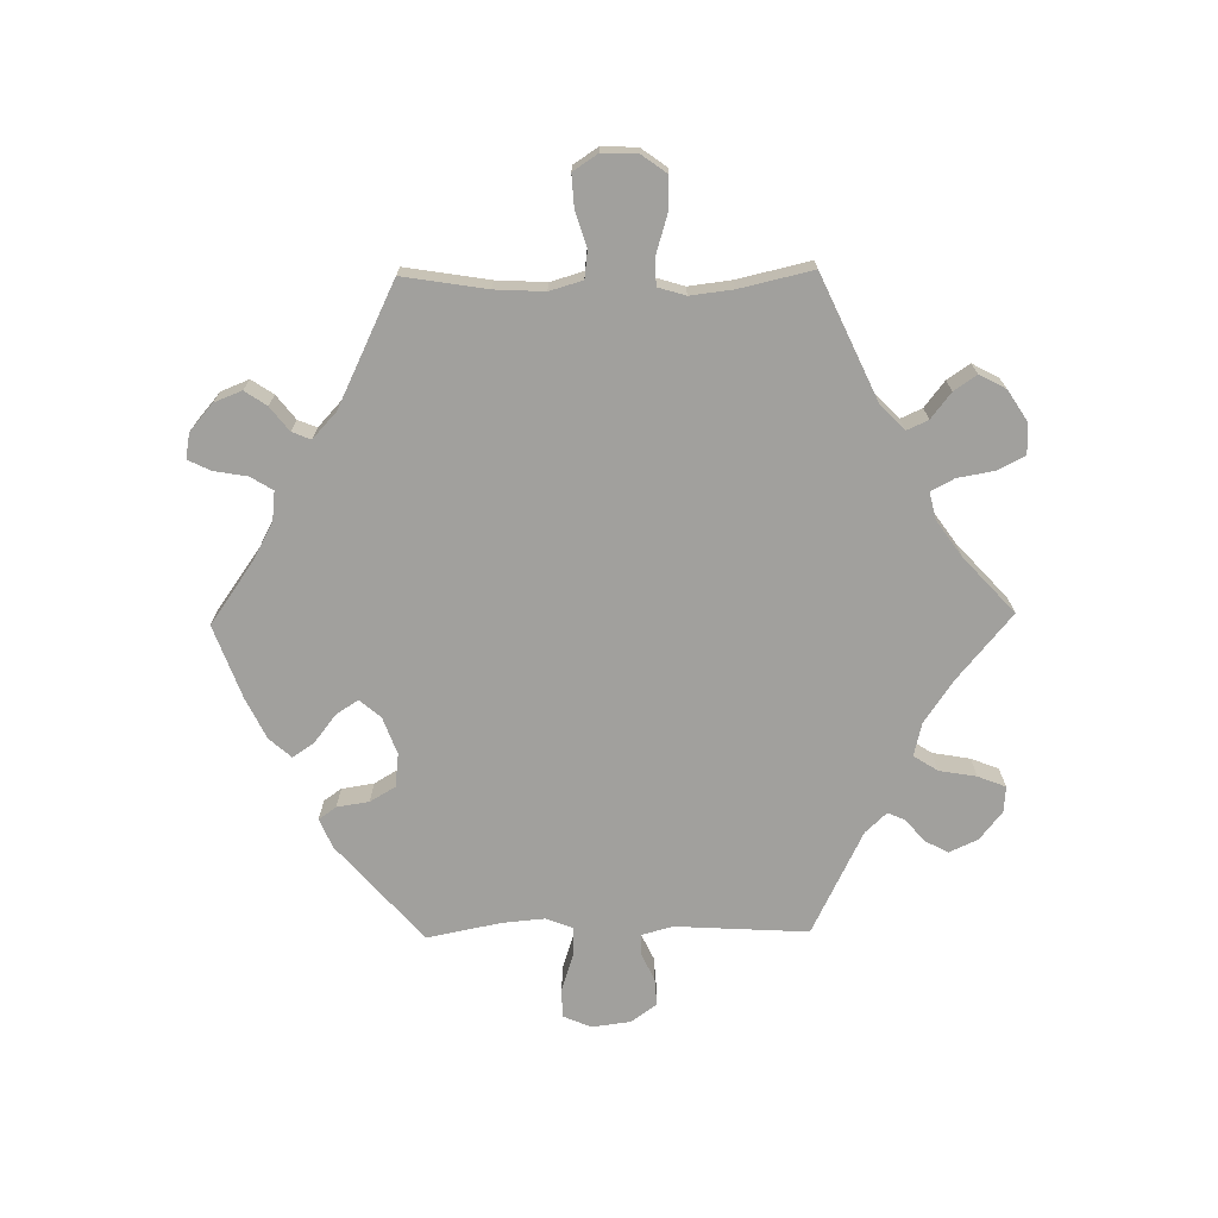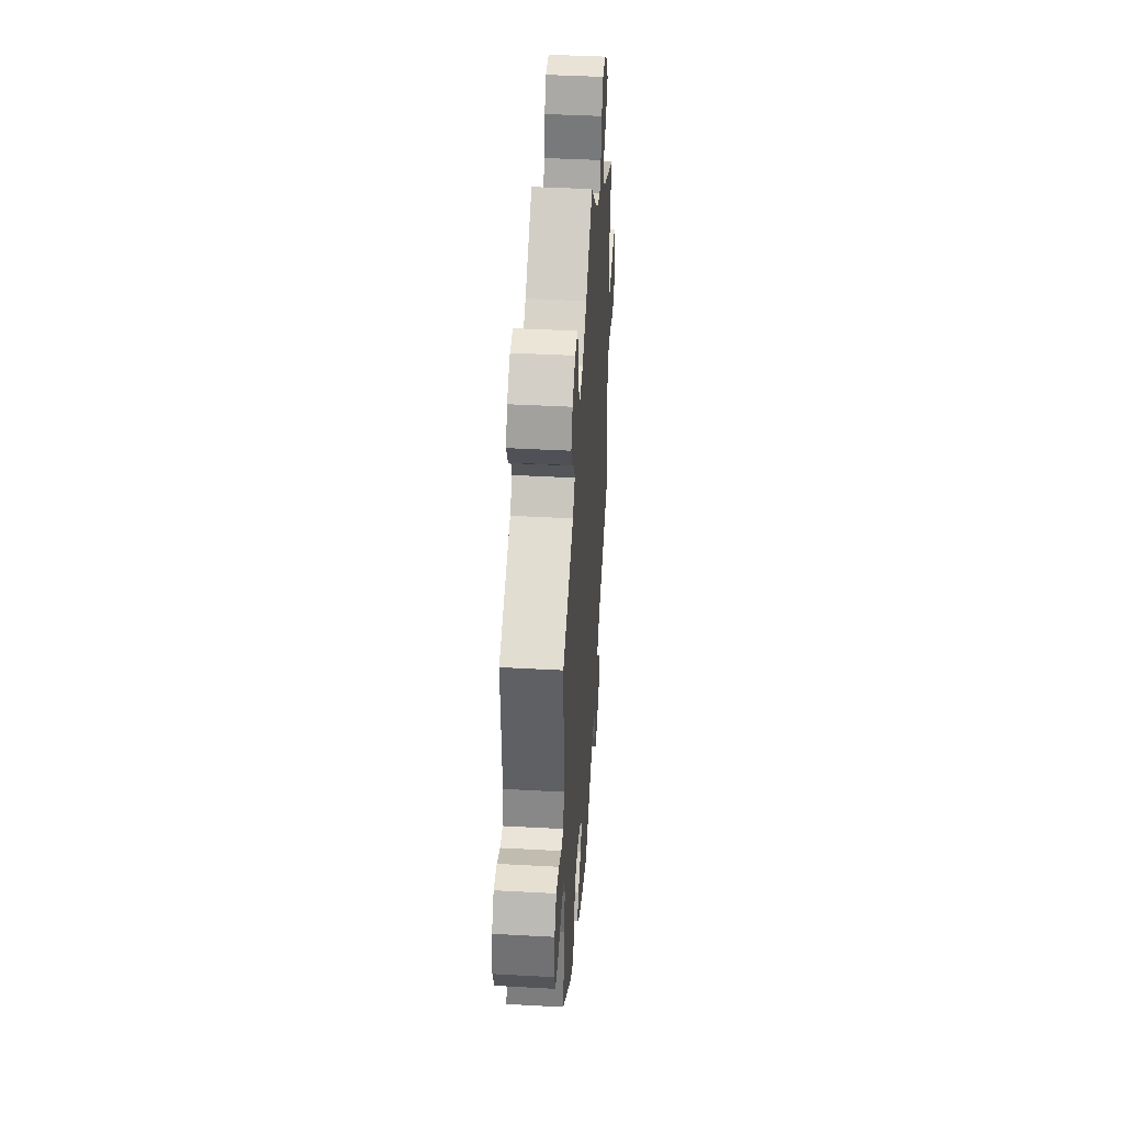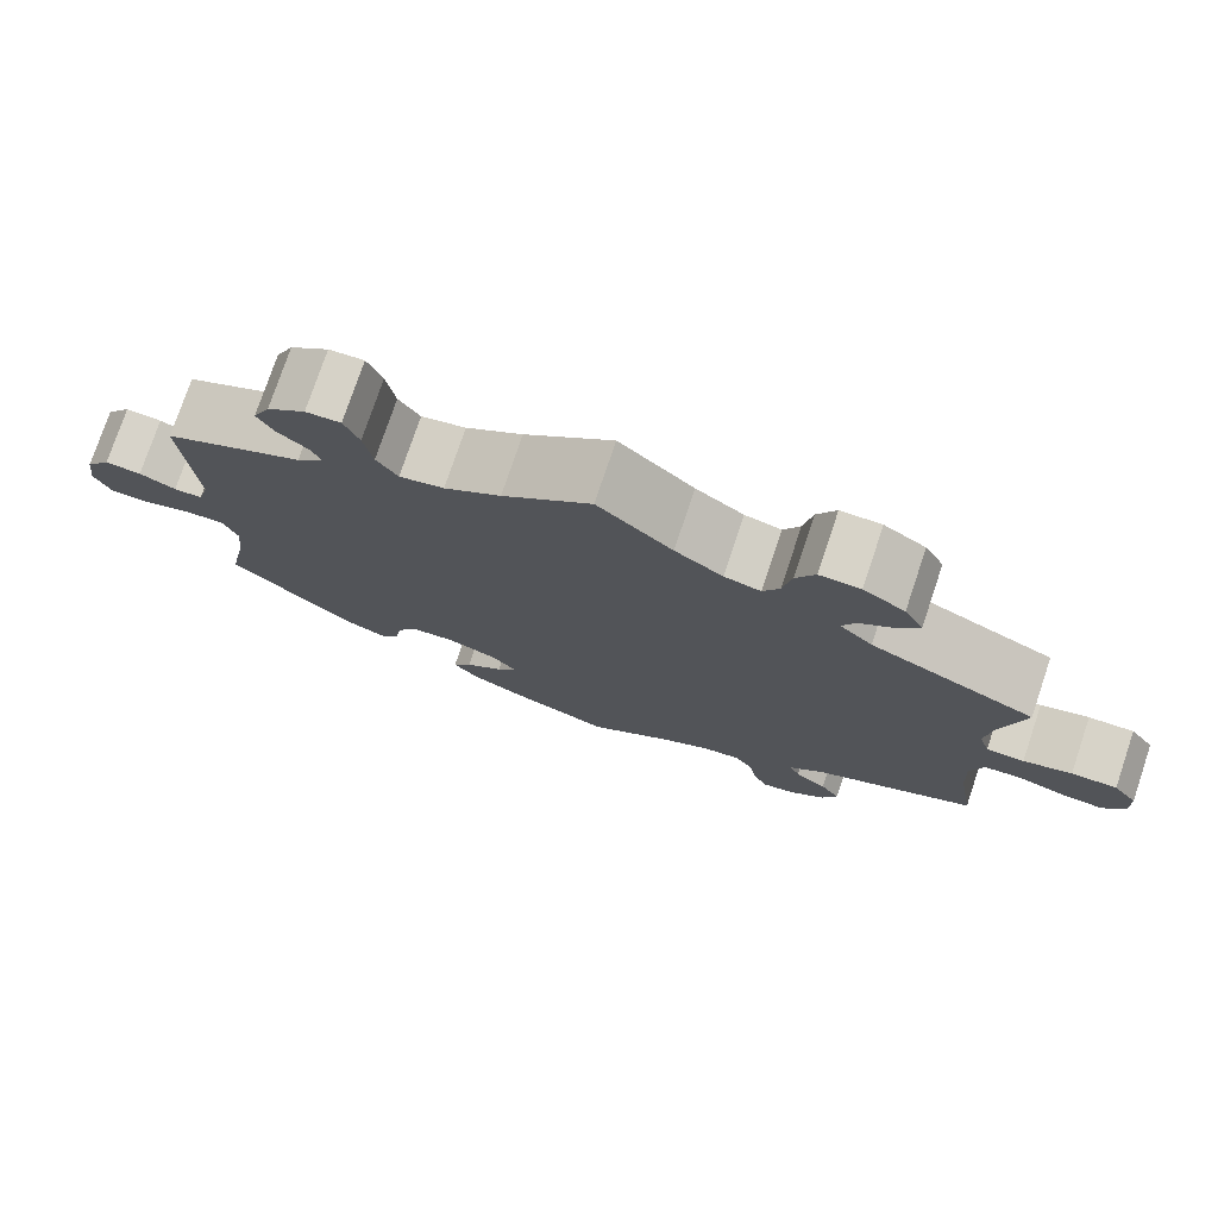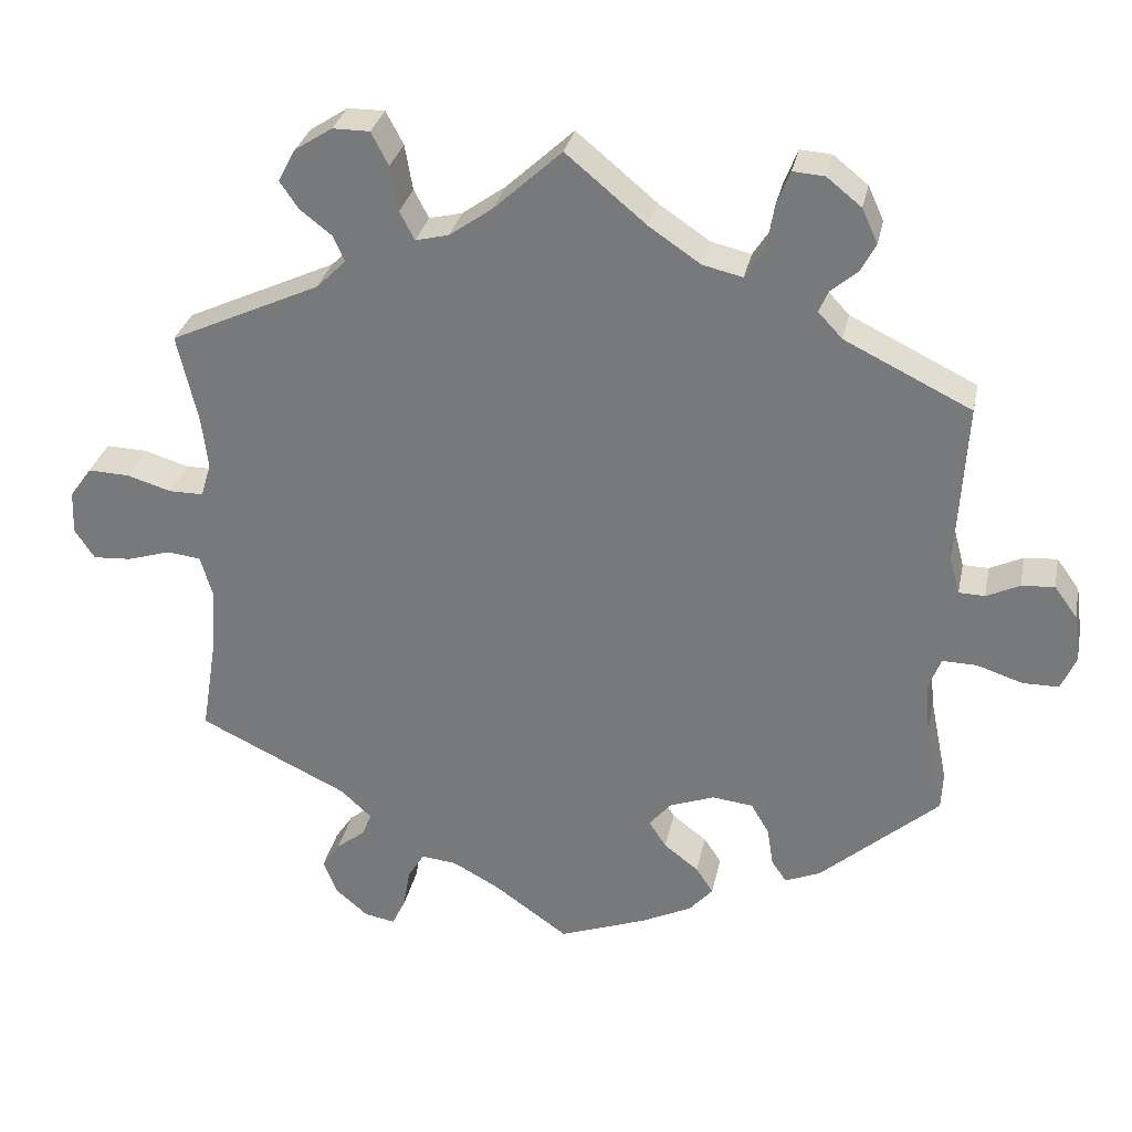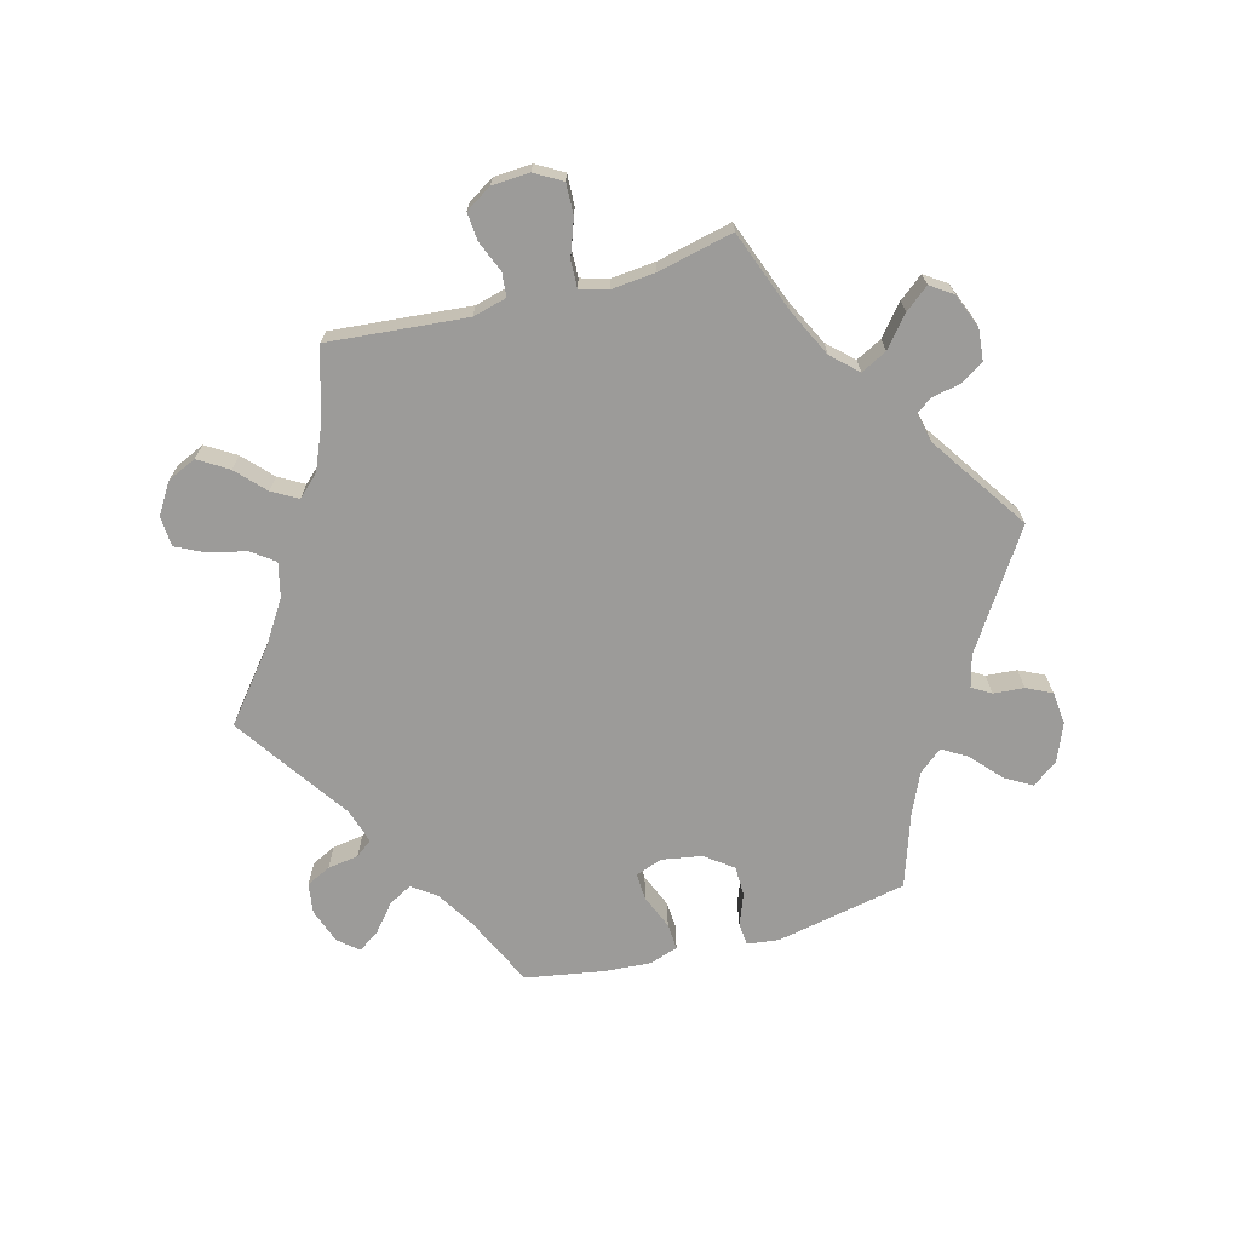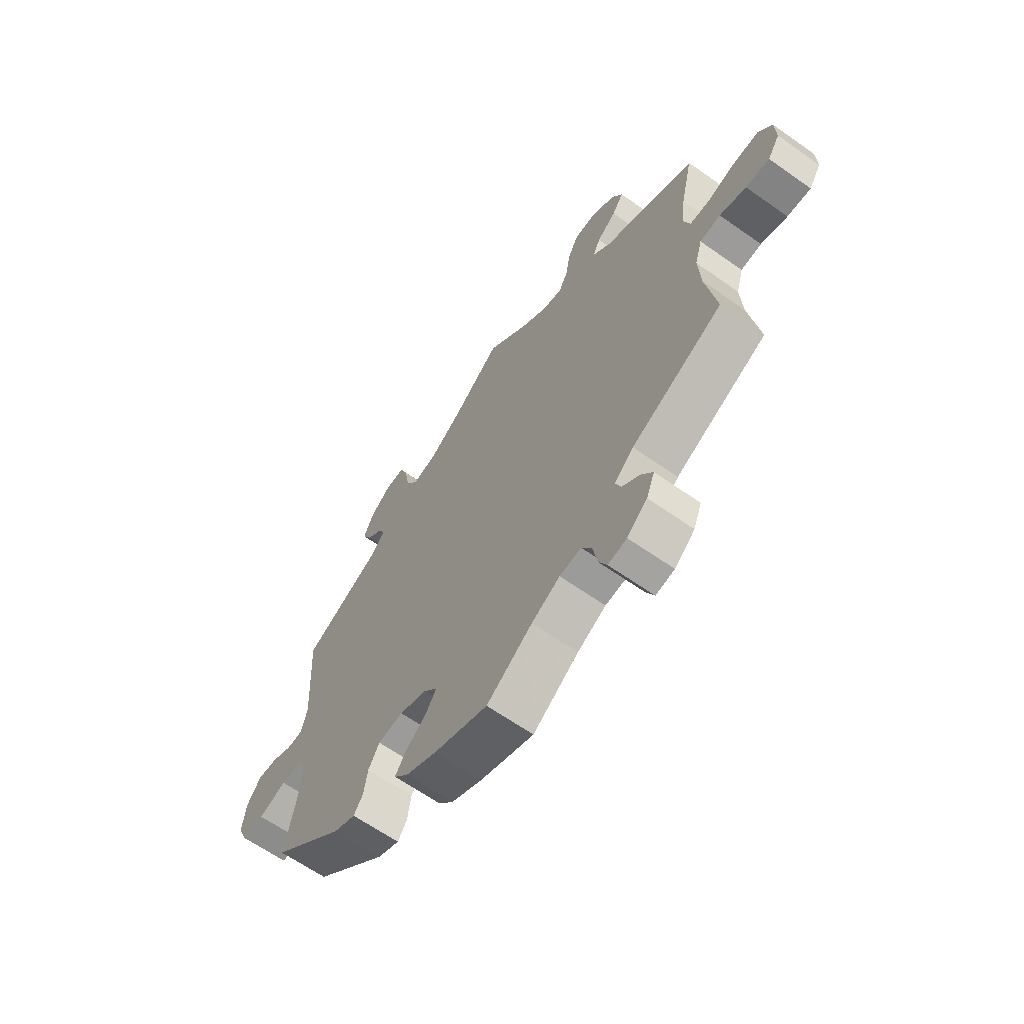
<metadata>
{"format":"obj","ext":"obj","renderer":"f3d","projection":"perspective","resolution":1024,"background":"white","views":[{"elev":-71.6,"azim":-89.1,"up":"+Y"},{"elev":41.8,"azim":93.8,"up":"+Z"},{"elev":76.5,"azim":-161.4,"up":"+Z"},{"elev":30.3,"azim":11.6,"up":"+Z"},{"elev":-69.8,"azim":-14.8,"up":"+Y"},{"elev":-64.1,"azim":-125.4,"up":"+Z"}]}
</metadata>
<code>
v 0.35 0.07 -0.42
v 0.305 0.07 -0.439
v 0.286 0.07 -0.412
v 0.278 0.07 -0.362
v 0.255 0.07 -0.323
v 0.203 0.07 -0.317
v 0.146 0.07 -0.338
v 0.118 0.07 -0.371
v 0.14 0.07 -0.405
v 0.184 0.07 -0.439
v 0.206 0.07 -0.472
v 0.176 0.07 -0.506
v 0.112 0.07 -0.537
v 0 0.07 -0.578
v -0.095 0.07 -0.511
v -0.154 0.07 -0.479
v -0.199 0.07 -0.474
v -0.22 0.07 -0.508
v -0.229 0.07 -0.56
v -0.246 0.07 -0.595
v -0.285 0.07 -0.588
v -0.327 0.07 -0.552
v -0.344 0.07 -0.509
v -0.321 0.07 -0.475
v -0.284 0.07 -0.446
v -0.272 0.07 -0.417
v -0.312 0.07 -0.38
v -0.501 0.07 -0.289
v -0.48 0.07 -0.159
v -0.476 0.07 -0.082
v -0.491 0.07 -0.031
v -0.534 0.07 -0.026
v -0.589 0.07 -0.043
v -0.638 0.07 -0.046
v -0.663 0.07 -0.008
v -0.661 0.07 0.047
v -0.633 0.07 0.086
v -0.58 0.07 0.084
v -0.524 0.07 0.067
v -0.48 0.07 0.067
v -0.467 0.07 0.11
v -0.475 0.07 0.176
v -0.501 0.07 0.289
v -0.31 0.07 0.377
v -0.272 0.07 0.414
v -0.287 0.07 0.447
v -0.327 0.07 0.478
v -0.351 0.07 0.513
v -0.329 0.07 0.554
v -0.281 0.07 0.585
v -0.234 0.07 0.585
v -0.212 0.07 0.543
v -0.202 0.07 0.486
v -0.183 0.07 0.45
v -0.141 0.07 0.46
v -0.086 0.07 0.499
v 0 0.07 0.578
v 0.102 0.07 0.493
v 0.167 0.07 0.449
v 0.218 0.07 0.437
v 0.242 0.07 0.474
v 0.252 0.07 0.532
v 0.269 0.07 0.575
v 0.309 0.07 0.572
v 0.353 0.07 0.537
v 0.373 0.07 0.493
v 0.354 0.07 0.457
v 0.32 0.07 0.428
v 0.308 0.07 0.401
v 0.339 0.07 0.368
v 0.5 0.07 0.289
v 0.488 0.07 0.084
v 0.501 0.07 0.036
v 0.534 0.07 0.035
v 0.576 0.07 0.055
v 0.618 0.07 0.058
v 0.647 0.07 0.018
v 0.655 0.07 -0.042
v 0.636 0.07 -0.086
v 0.59 0.07 -0.086
v 0.532 0.07 -0.067
v 0.488 0.07 -0.066
v 0.472 0.07 -0.108
v 0.478 0.07 -0.174
v 0.501 0.07 -0.288
v 0.35 0 -0.42
v 0.305 0 -0.439
v 0.286 0 -0.412
v 0.278 0 -0.362
v 0.255 0 -0.323
v 0.203 0 -0.317
v 0.146 0 -0.338
v 0.118 0 -0.371
v 0.14 0 -0.405
v 0.184 0 -0.439
v 0.206 0 -0.472
v 0.176 0 -0.506
v 0.112 0 -0.537
v 0 0 -0.578
v -0.095 0 -0.511
v -0.154 0 -0.479
v -0.199 0 -0.474
v -0.22 0 -0.508
v -0.229 0 -0.56
v -0.246 0 -0.595
v -0.285 0 -0.588
v -0.327 0 -0.552
v -0.344 0 -0.509
v -0.321 0 -0.475
v -0.284 0 -0.446
v -0.272 0 -0.417
v -0.312 0 -0.38
v -0.501 0 -0.289
v -0.48 0 -0.159
v -0.476 0 -0.082
v -0.491 0 -0.031
v -0.534 0 -0.026
v -0.589 0 -0.043
v -0.638 0 -0.046
v -0.663 0 -0.008
v -0.661 0 0.047
v -0.633 0 0.086
v -0.58 0 0.084
v -0.524 0 0.067
v -0.48 0 0.067
v -0.467 0 0.11
v -0.475 0 0.176
v -0.501 0 0.289
v -0.31 0 0.377
v -0.272 0 0.414
v -0.287 0 0.447
v -0.327 0 0.478
v -0.351 0 0.513
v -0.329 0 0.554
v -0.281 0 0.585
v -0.234 0 0.585
v -0.212 0 0.543
v -0.202 0 0.486
v -0.183 0 0.45
v -0.141 0 0.46
v -0.086 0 0.499
v 0 0 0.578
v 0.102 0 0.493
v 0.167 0 0.449
v 0.218 0 0.437
v 0.242 0 0.474
v 0.252 0 0.532
v 0.269 0 0.575
v 0.309 0 0.572
v 0.353 0 0.537
v 0.373 0 0.493
v 0.354 0 0.457
v 0.32 0 0.428
v 0.308 0 0.401
v 0.339 0 0.368
v 0.5 0 0.289
v 0.488 0 0.084
v 0.501 0 0.036
v 0.534 0 0.035
v 0.576 0 0.055
v 0.618 0 0.058
v 0.647 0 0.018
v 0.655 0 -0.042
v 0.636 0 -0.086
v 0.59 0 -0.086
v 0.532 0 -0.067
v 0.488 0 -0.066
v 0.472 0 -0.108
v 0.478 0 -0.174
v 0.501 0 -0.288
f 84 85 1 2
f 83 84 2 3
f 82 83 3 4
f 78 79 80 81
f 78 81 82
f 77 78 82
f 74 75 76 77
f 73 74 77 82
f 72 73 82 4
f 70 71 72 4
f 65 66 67 68
f 65 68 69
f 64 65 69
f 61 62 63 64
f 60 61 64 69
f 59 60 69 70
f 56 57 58
f 55 56 58 59
f 54 55 59 70
f 50 51 52 53
f 50 53 54
f 49 50 54
f 46 47 48 49
f 45 46 49 54
f 44 45 54 70
f 42 43 44 70
f 36 37 38 39
f 36 39 40
f 35 36 40
f 32 33 34 35
f 31 32 35 40
f 30 31 40 41
f 27 28 29
f 26 27 29 30
f 22 23 24 25
f 22 25 26
f 21 22 26
f 18 19 20 21
f 17 18 21 26
f 16 17 26 30
f 12 13 14 15
f 9 10 11 12
f 8 9 12 15
f 7 8 15 16
f 70 4 5
f 41 42 70 5
f 7 16 30 41
f 6 7 41
f 5 6 41
f 87 86 170 169
f 88 87 169 168
f 89 88 168 167
f 166 165 164 163
f 167 166 163
f 167 163 162
f 162 161 160 159
f 167 162 159 158
f 89 167 158 157
f 89 157 156 155
f 153 152 151 150
f 154 153 150
f 154 150 149
f 149 148 147 146
f 154 149 146 145
f 155 154 145 144
f 143 142 141
f 144 143 141 140
f 155 144 140 139
f 138 137 136 135
f 139 138 135
f 139 135 134
f 134 133 132 131
f 139 134 131 130
f 155 139 130 129
f 155 129 128 127
f 124 123 122 121
f 125 124 121
f 125 121 120
f 120 119 118 117
f 125 120 117 116
f 126 125 116 115
f 114 113 112
f 115 114 112 111
f 110 109 108 107
f 111 110 107
f 111 107 106
f 106 105 104 103
f 111 106 103 102
f 115 111 102 101
f 100 99 98 97
f 97 96 95 94
f 100 97 94 93
f 101 100 93 92
f 90 89 155
f 90 155 127 126
f 126 115 101 92
f 126 92 91
f 126 91 90
f 1 86 87 2
f 2 87 88 3
f 3 88 89 4
f 4 89 90 5
f 5 90 91 6
f 6 91 92 7
f 7 92 93 8
f 8 93 94 9
f 9 94 95 10
f 10 95 96 11
f 11 96 97 12
f 12 97 98 13
f 13 98 99 14
f 14 99 100 15
f 15 100 101 16
f 16 101 102 17
f 17 102 103 18
f 18 103 104 19
f 19 104 105 20
f 20 105 106 21
f 21 106 107 22
f 22 107 108 23
f 23 108 109 24
f 24 109 110 25
f 25 110 111 26
f 26 111 112 27
f 27 112 113 28
f 28 113 114 29
f 29 114 115 30
f 30 115 116 31
f 31 116 117 32
f 32 117 118 33
f 33 118 119 34
f 34 119 120 35
f 35 120 121 36
f 36 121 122 37
f 37 122 123 38
f 38 123 124 39
f 39 124 125 40
f 40 125 126 41
f 41 126 127 42
f 42 127 128 43
f 43 128 129 44
f 44 129 130 45
f 45 130 131 46
f 46 131 132 47
f 47 132 133 48
f 48 133 134 49
f 49 134 135 50
f 50 135 136 51
f 51 136 137 52
f 52 137 138 53
f 53 138 139 54
f 54 139 140 55
f 55 140 141 56
f 56 141 142 57
f 57 142 143 58
f 58 143 144 59
f 59 144 145 60
f 60 145 146 61
f 61 146 147 62
f 62 147 148 63
f 63 148 149 64
f 64 149 150 65
f 65 150 151 66
f 66 151 152 67
f 67 152 153 68
f 68 153 154 69
f 69 154 155 70
f 70 155 156 71
f 71 156 157 72
f 72 157 158 73
f 73 158 159 74
f 74 159 160 75
f 75 160 161 76
f 76 161 162 77
f 77 162 163 78
f 78 163 164 79
f 79 164 165 80
f 80 165 166 81
f 81 166 167 82
f 82 167 168 83
f 83 168 169 84
f 84 169 170 85
f 85 170 86 1

</code>
